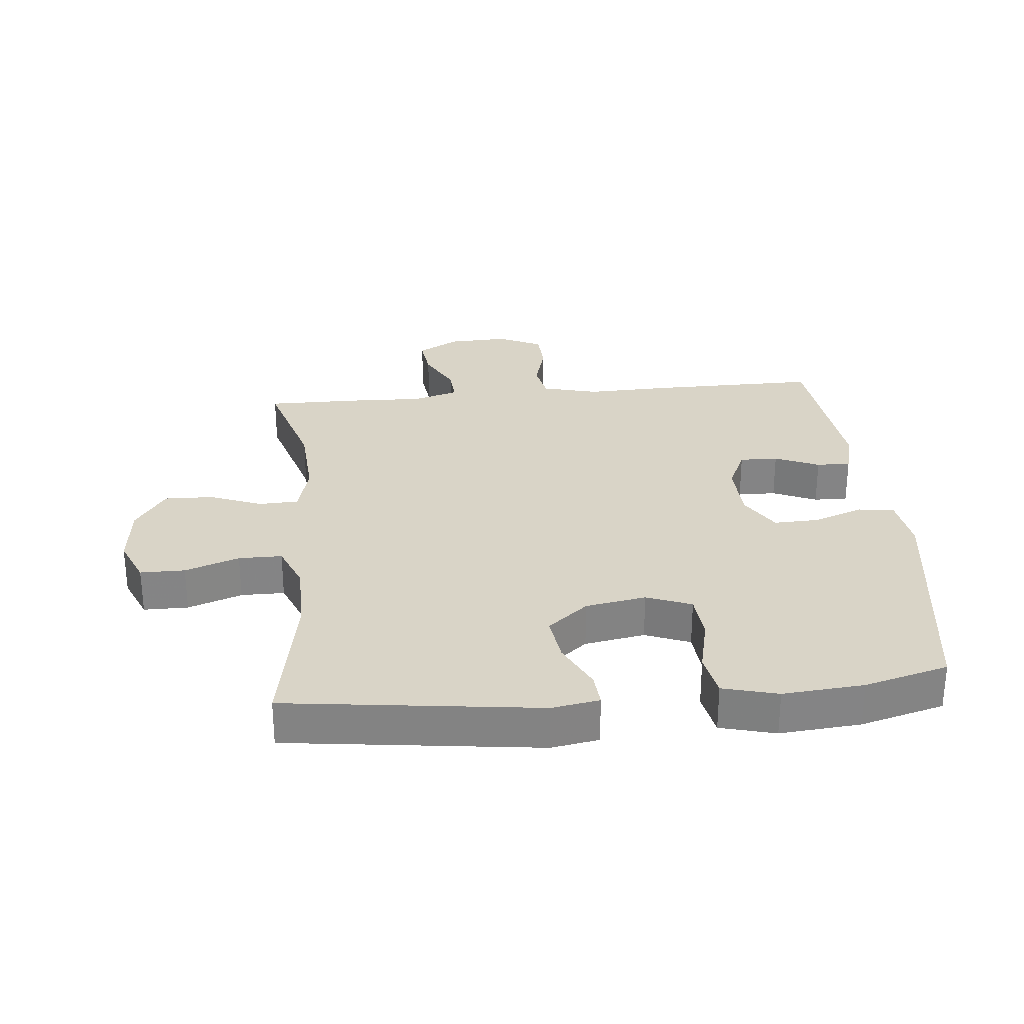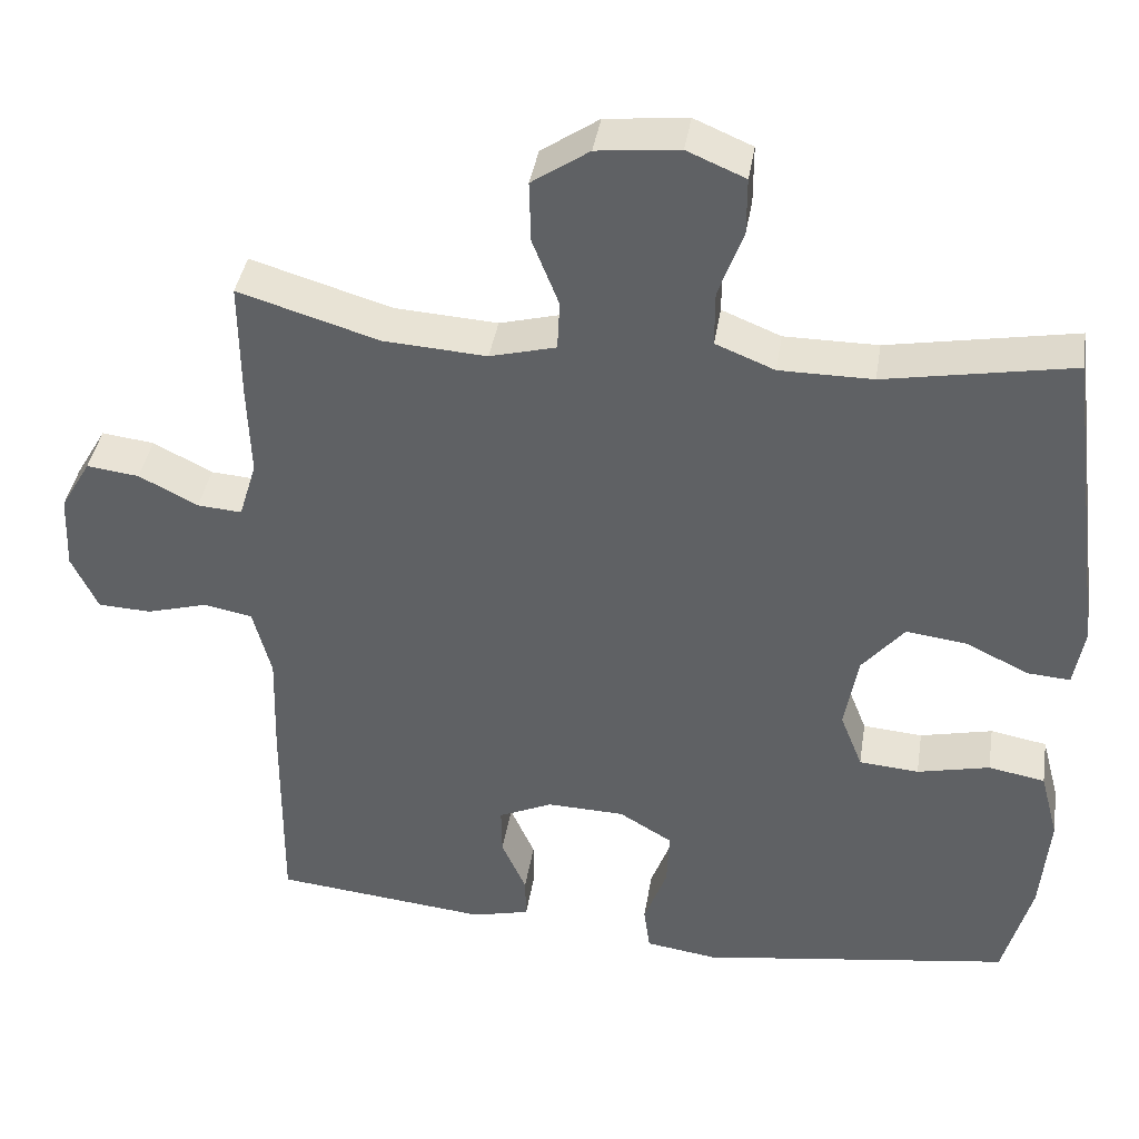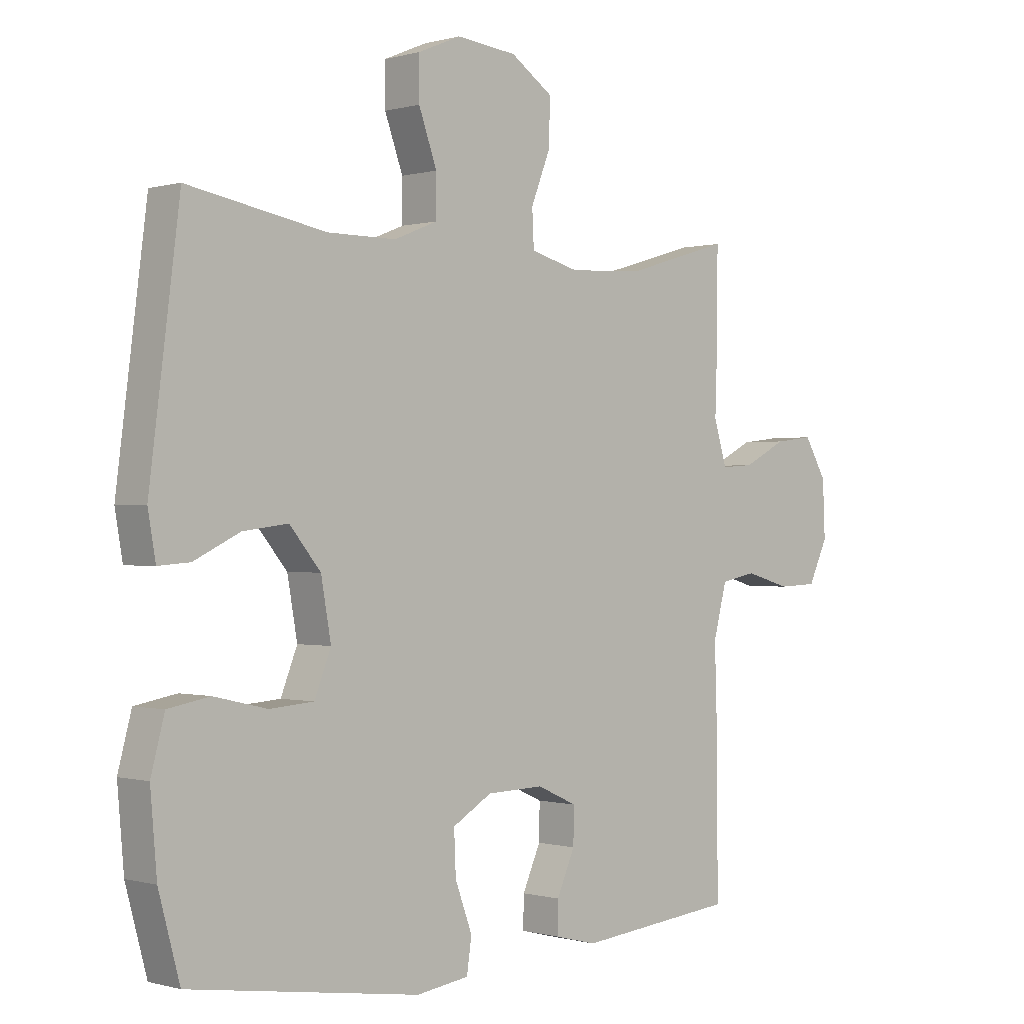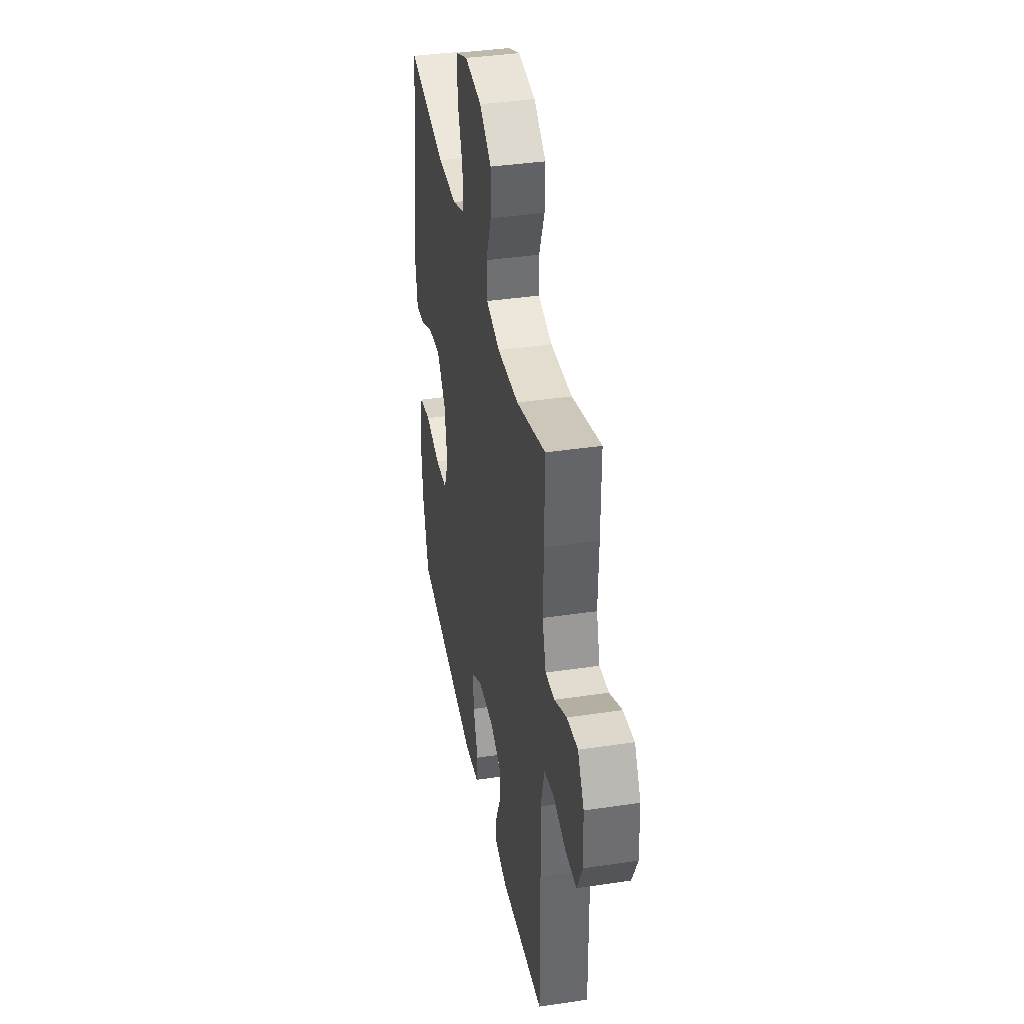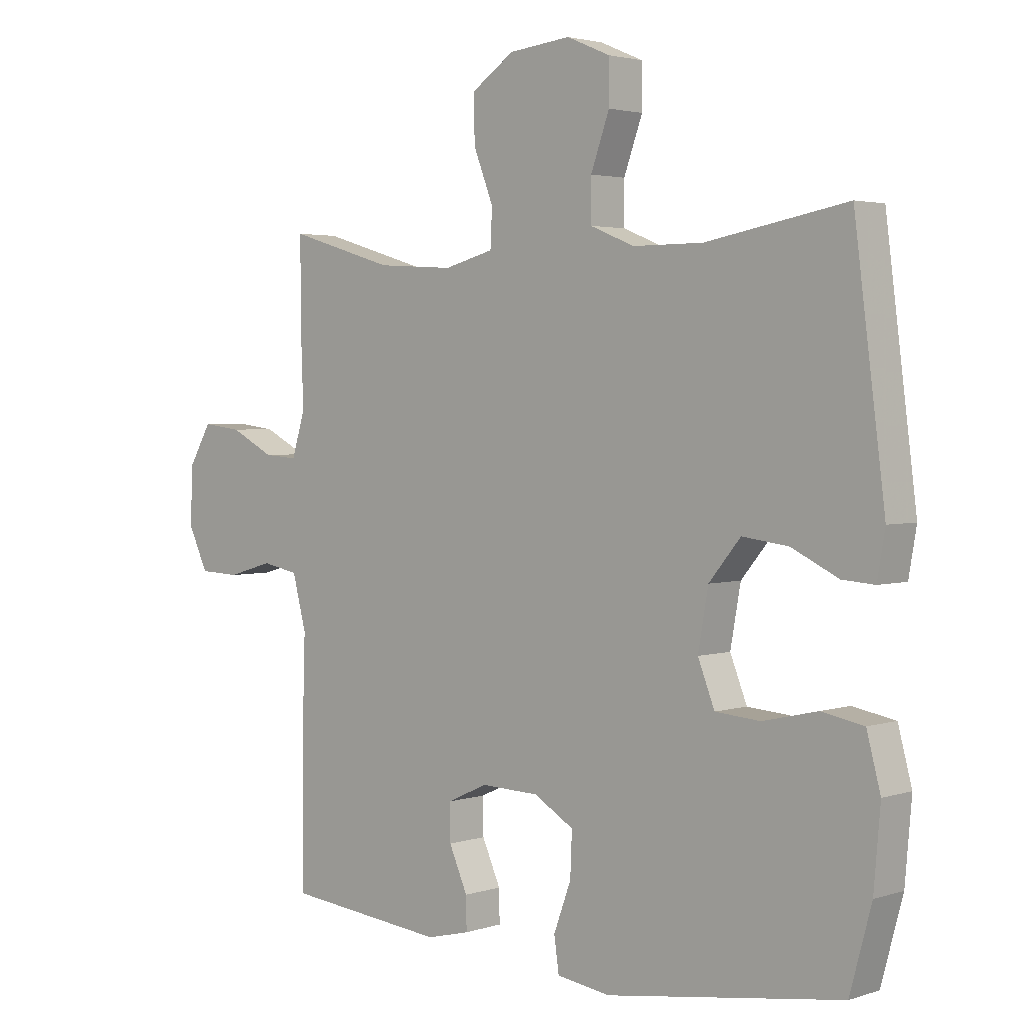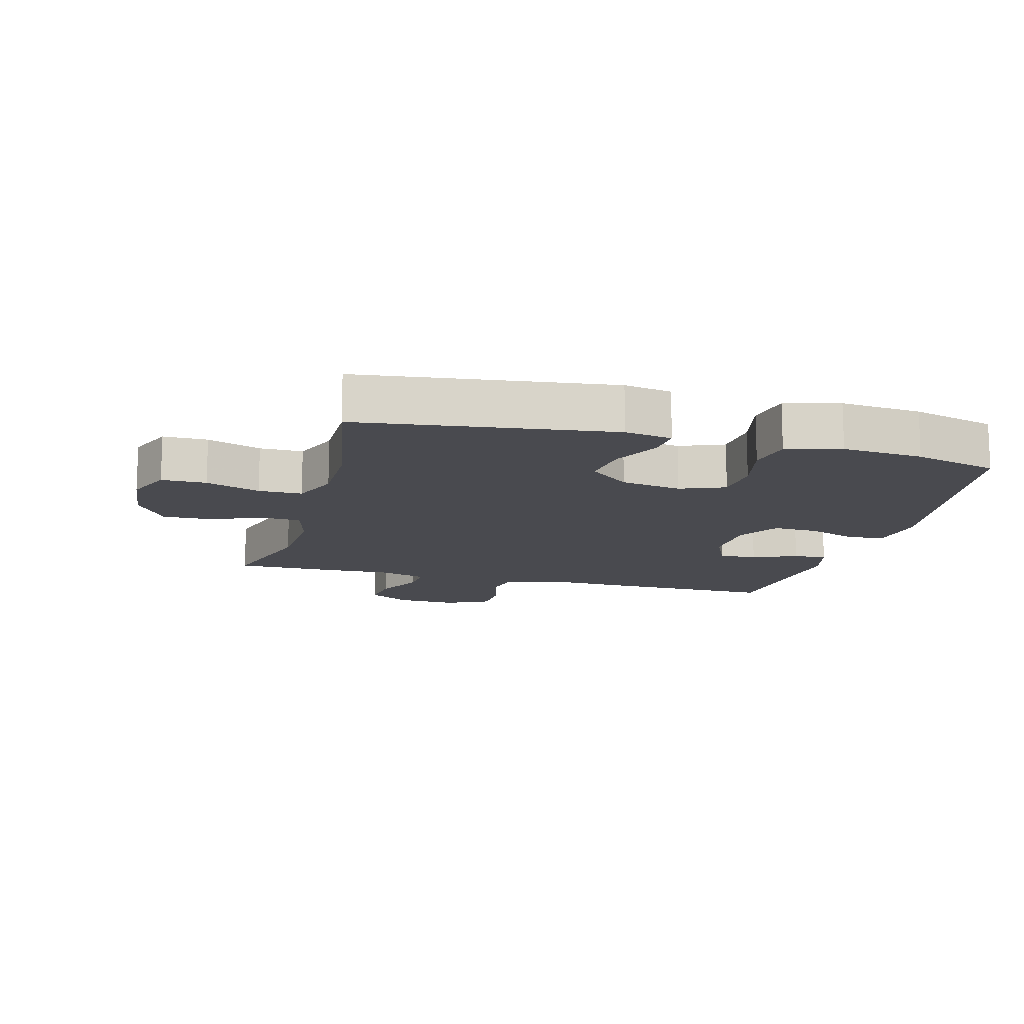
<metadata>
{"format":"obj","ext":"obj","renderer":"f3d","projection":"perspective","resolution":1024,"background":"white","views":[{"elev":28.8,"azim":84.5,"up":"+Y"},{"elev":39.7,"azim":9.0,"up":"+Z"},{"elev":-0.2,"azim":136.2,"up":"+Z"},{"elev":38.5,"azim":-100.7,"up":"+Z"},{"elev":2.8,"azim":42.2,"up":"+Z"},{"elev":-13.5,"azim":75.1,"up":"+Y"}]}
</metadata>
<code>
v 0.5 0.07 -0.5
v 0.107 0.07 -0.558
v 0.017 0.07 -0.545
v 0.009 0.07 -0.488
v 0.038 0.07 -0.409
v 0.041 0.07 -0.337
v -0.026 0.07 -0.297
v -0.123 0.07 -0.294
v -0.191 0.07 -0.325
v -0.19 0.07 -0.386
v -0.159 0.07 -0.456
v -0.158 0.07 -0.51
v -0.23 0.07 -0.528
v -0.5 0.07 -0.5
v -0.498 0.07 -0.232
v -0.494 0.07 -0.1
v -0.517 0.07 -0.012
v -0.578 0.07 0
v -0.655 0.07 -0.022
v -0.722 0.07 -0.019
v -0.755 0.07 0.051
v -0.751 0.07 0.147
v -0.713 0.07 0.212
v -0.647 0.07 0.204
v -0.573 0.07 0.166
v -0.517 0.07 0.162
v -0.495 0.07 0.235
v -0.499 0.07 0.353
v -0.5 0.07 0.5
v -0.323 0.07 0.447
v -0.194 0.07 0.439
v -0.111 0.07 0.461
v -0.108 0.07 0.523
v -0.141 0.07 0.607
v -0.143 0.07 0.684
v -0.071 0.07 0.733
v 0.032 0.07 0.744
v 0.105 0.07 0.713
v 0.105 0.07 0.642
v 0.074 0.07 0.556
v 0.074 0.07 0.487
v 0.148 0.07 0.457
v 0.265 0.07 0.457
v 0.5 0.07 0.5
v 0.551 0.07 0.1
v 0.538 0.07 0.025
v 0.484 0.07 0.029
v 0.406 0.07 0.067
v 0.329 0.07 0.077
v 0.276 0.07 0.013
v 0.259 0.07 -0.083
v 0.287 0.07 -0.154
v 0.362 0.07 -0.16
v 0.453 0.07 -0.139
v 0.524 0.07 -0.152
v 0.547 0.07 -0.239
v 0.536 0.07 -0.367
v 0.5 0 -0.5
v 0.107 0 -0.558
v 0.017 0 -0.545
v 0.009 0 -0.488
v 0.038 0 -0.409
v 0.041 0 -0.337
v -0.026 0 -0.297
v -0.123 0 -0.294
v -0.191 0 -0.325
v -0.19 0 -0.386
v -0.159 0 -0.456
v -0.158 0 -0.51
v -0.23 0 -0.528
v -0.5 0 -0.5
v -0.498 0 -0.232
v -0.494 0 -0.1
v -0.517 0 -0.012
v -0.578 0 0
v -0.655 0 -0.022
v -0.722 0 -0.019
v -0.755 0 0.051
v -0.751 0 0.147
v -0.713 0 0.212
v -0.647 0 0.204
v -0.573 0 0.166
v -0.517 0 0.162
v -0.495 0 0.235
v -0.499 0 0.353
v -0.5 0 0.5
v -0.323 0 0.447
v -0.194 0 0.439
v -0.111 0 0.461
v -0.108 0 0.523
v -0.141 0 0.607
v -0.143 0 0.684
v -0.071 0 0.733
v 0.032 0 0.744
v 0.105 0 0.713
v 0.105 0 0.642
v 0.074 0 0.556
v 0.074 0 0.487
v 0.148 0 0.457
v 0.265 0 0.457
v 0.5 0 0.5
v 0.551 0 0.1
v 0.538 0 0.025
v 0.484 0 0.029
v 0.406 0 0.067
v 0.329 0 0.077
v 0.276 0 0.013
v 0.259 0 -0.083
v 0.287 0 -0.154
v 0.362 0 -0.16
v 0.453 0 -0.139
v 0.524 0 -0.152
v 0.547 0 -0.239
v 0.536 0 -0.367
f 53 54 55 56
f 52 53 56 57
f 45 46 47 48
f 43 44 45 48
f 42 43 48 49
f 41 42 49 50
f 37 38 39 40
f 37 40 41
f 36 37 41
f 33 34 35 36
f 32 33 36 41
f 31 32 41 50
f 27 28 29 30
f 26 27 30 31
f 22 23 24 25
f 22 25 26
f 21 22 26
f 18 19 20 21
f 17 18 21 26
f 16 17 26 31
f 10 11 12 13
f 9 10 13 14
f 2 3 4 5
f 2 5 6
f 52 57 1 2
f 51 52 2 6
f 50 51 6 7
f 31 50 7 8
f 16 31 8 9
f 9 14 15 16
f 113 112 111 110
f 114 113 110 109
f 105 104 103 102
f 105 102 101 100
f 106 105 100 99
f 107 106 99 98
f 97 96 95 94
f 98 97 94
f 98 94 93
f 93 92 91 90
f 98 93 90 89
f 107 98 89 88
f 87 86 85 84
f 88 87 84 83
f 82 81 80 79
f 83 82 79
f 83 79 78
f 78 77 76 75
f 83 78 75 74
f 88 83 74 73
f 70 69 68 67
f 71 70 67 66
f 62 61 60 59
f 63 62 59
f 59 58 114 109
f 63 59 109 108
f 64 63 108 107
f 65 64 107 88
f 66 65 88 73
f 73 72 71 66
f 1 58 59 2
f 2 59 60 3
f 3 60 61 4
f 4 61 62 5
f 5 62 63 6
f 6 63 64 7
f 7 64 65 8
f 8 65 66 9
f 9 66 67 10
f 10 67 68 11
f 11 68 69 12
f 12 69 70 13
f 13 70 71 14
f 14 71 72 15
f 15 72 73 16
f 16 73 74 17
f 17 74 75 18
f 18 75 76 19
f 19 76 77 20
f 20 77 78 21
f 21 78 79 22
f 22 79 80 23
f 23 80 81 24
f 24 81 82 25
f 25 82 83 26
f 26 83 84 27
f 27 84 85 28
f 28 85 86 29
f 29 86 87 30
f 30 87 88 31
f 31 88 89 32
f 32 89 90 33
f 33 90 91 34
f 34 91 92 35
f 35 92 93 36
f 36 93 94 37
f 37 94 95 38
f 38 95 96 39
f 39 96 97 40
f 40 97 98 41
f 41 98 99 42
f 42 99 100 43
f 43 100 101 44
f 44 101 102 45
f 45 102 103 46
f 46 103 104 47
f 47 104 105 48
f 48 105 106 49
f 49 106 107 50
f 50 107 108 51
f 51 108 109 52
f 52 109 110 53
f 53 110 111 54
f 54 111 112 55
f 55 112 113 56
f 56 113 114 57
f 57 114 58 1

</code>
